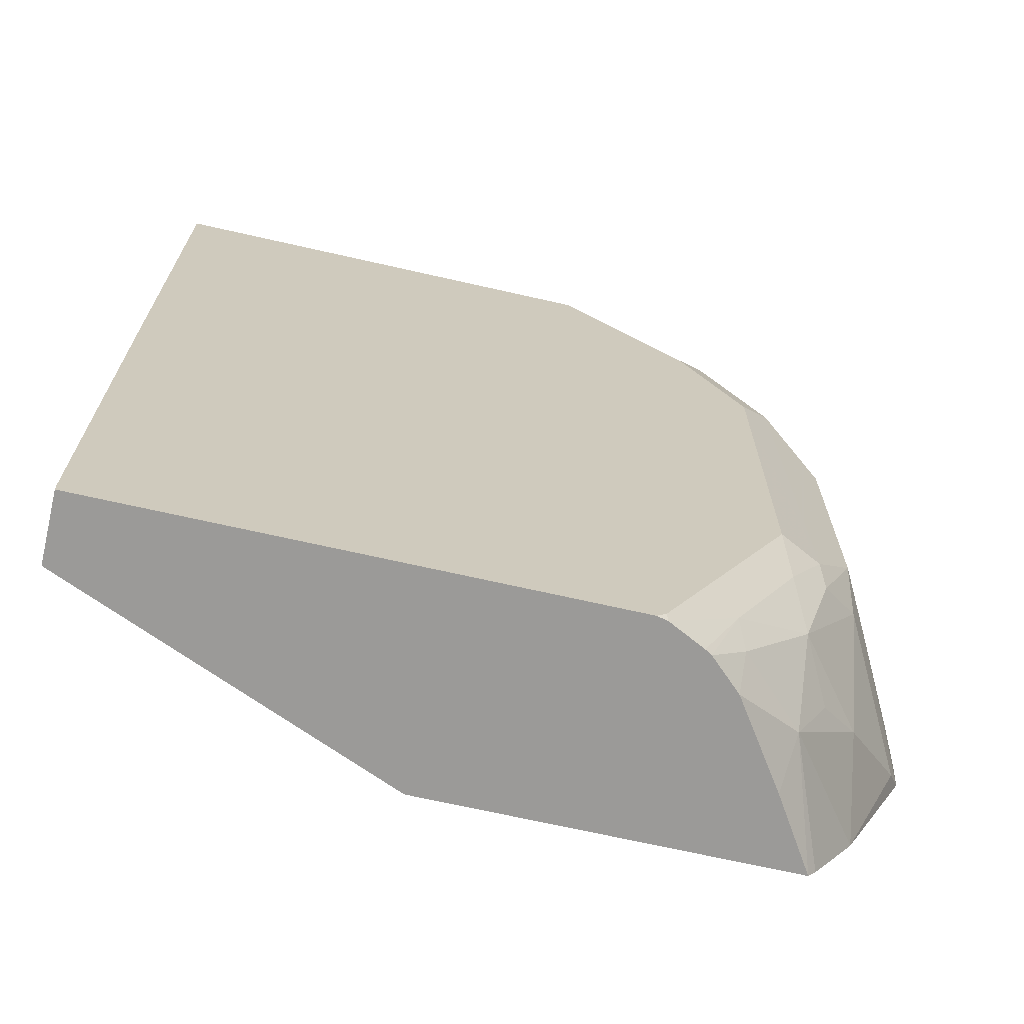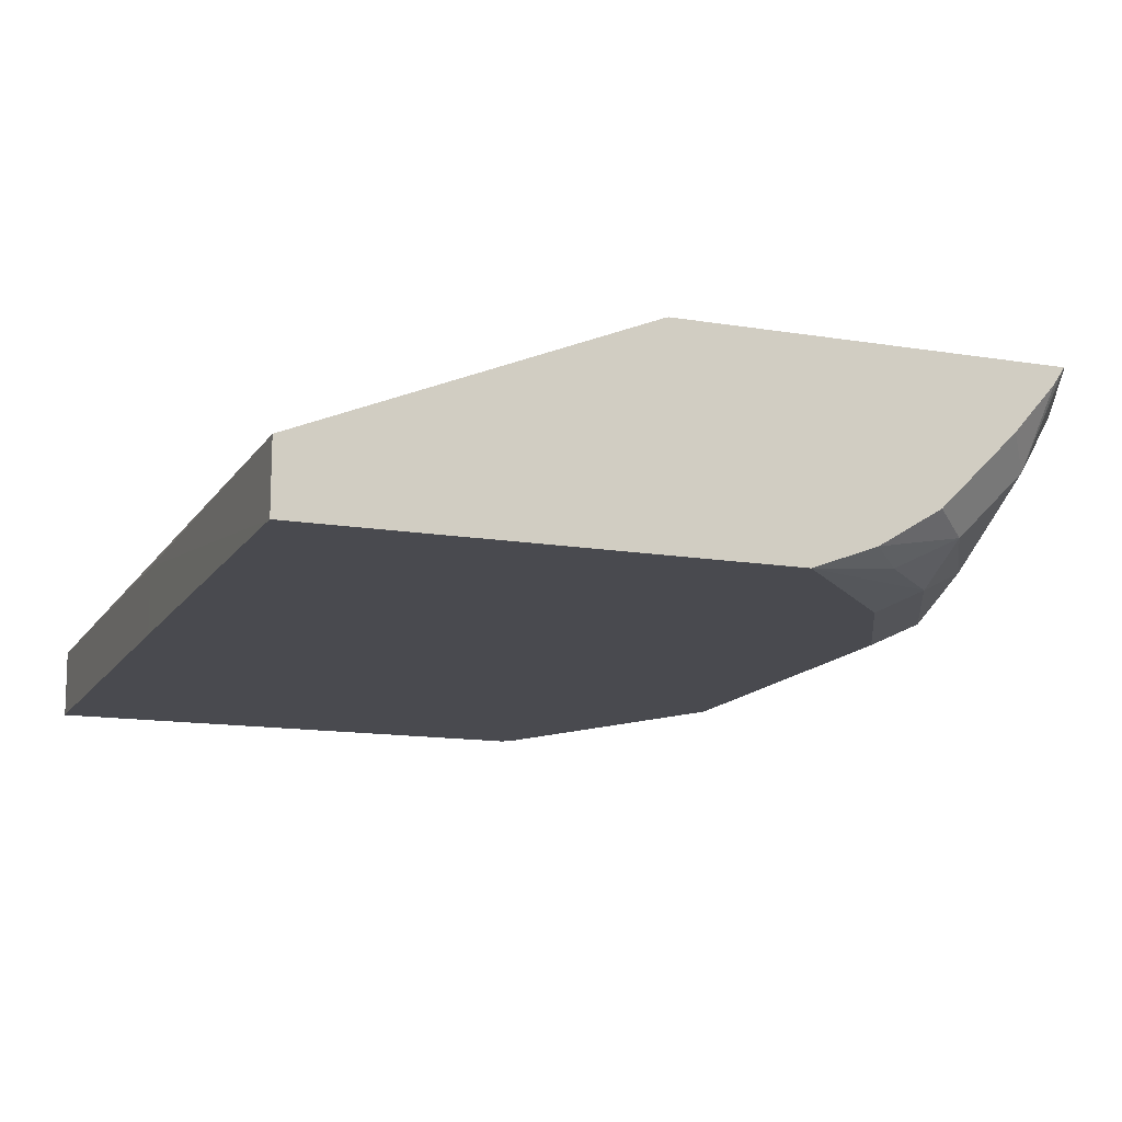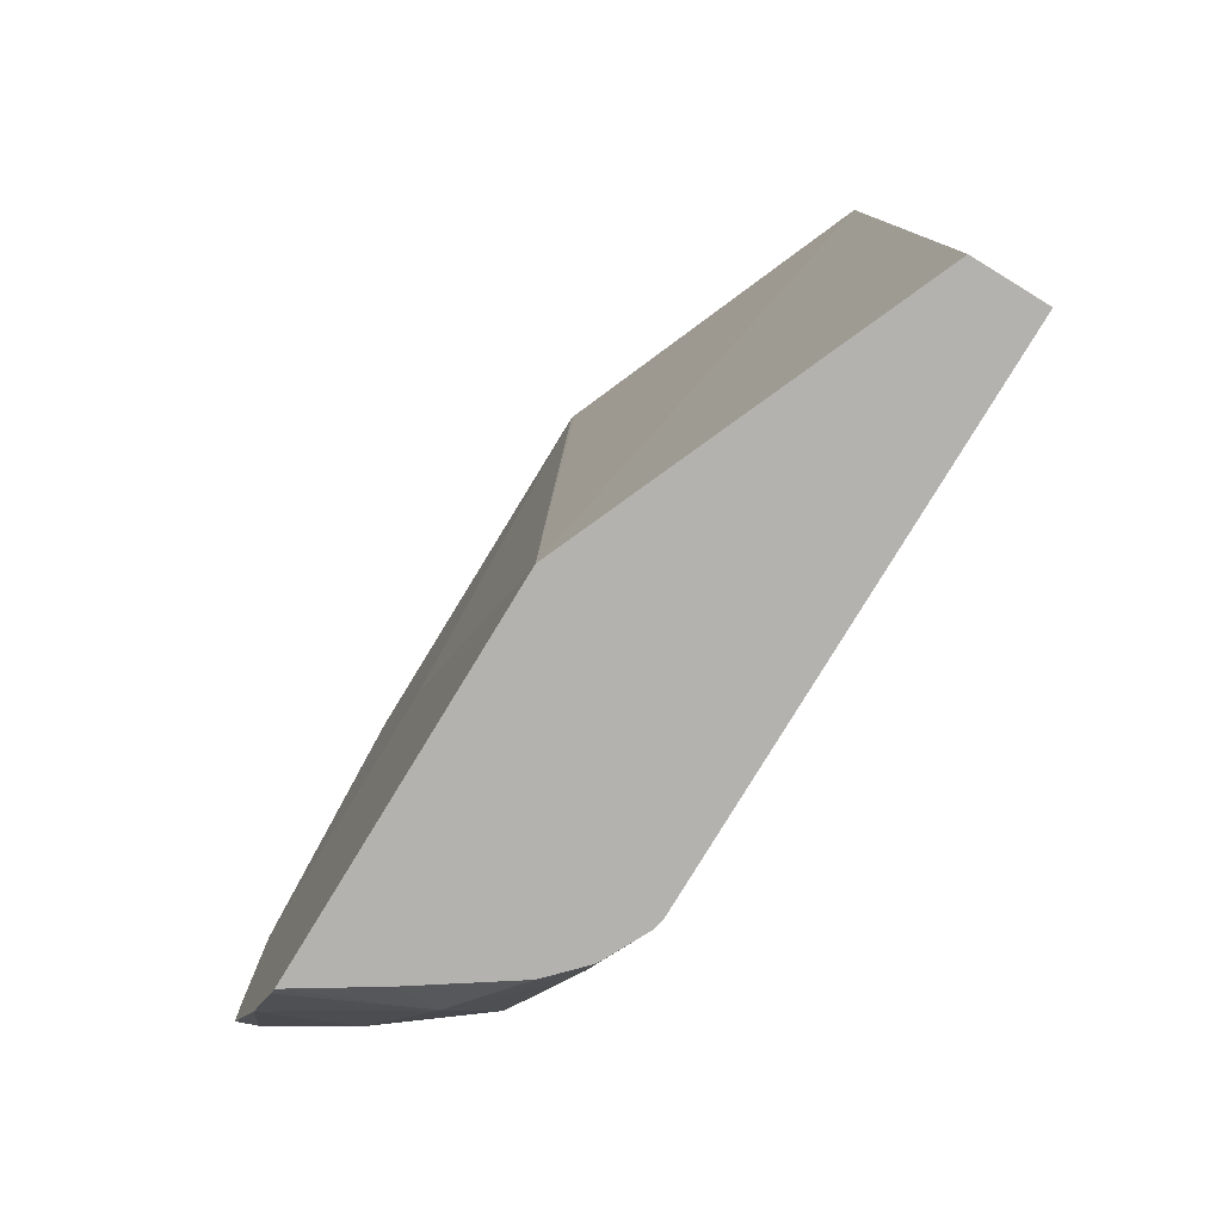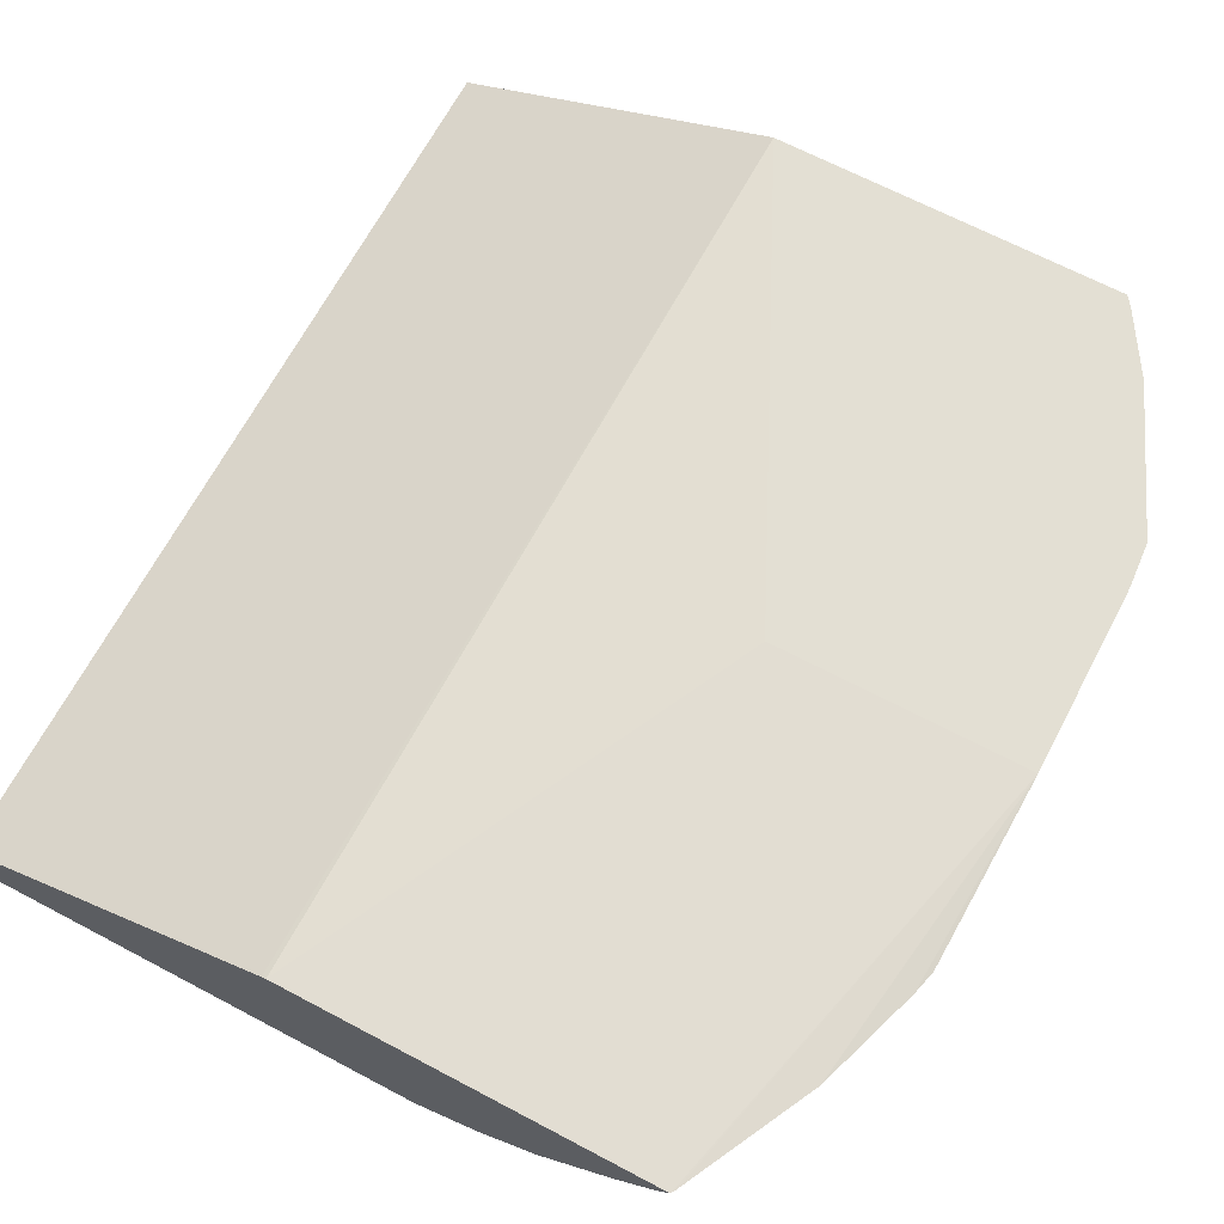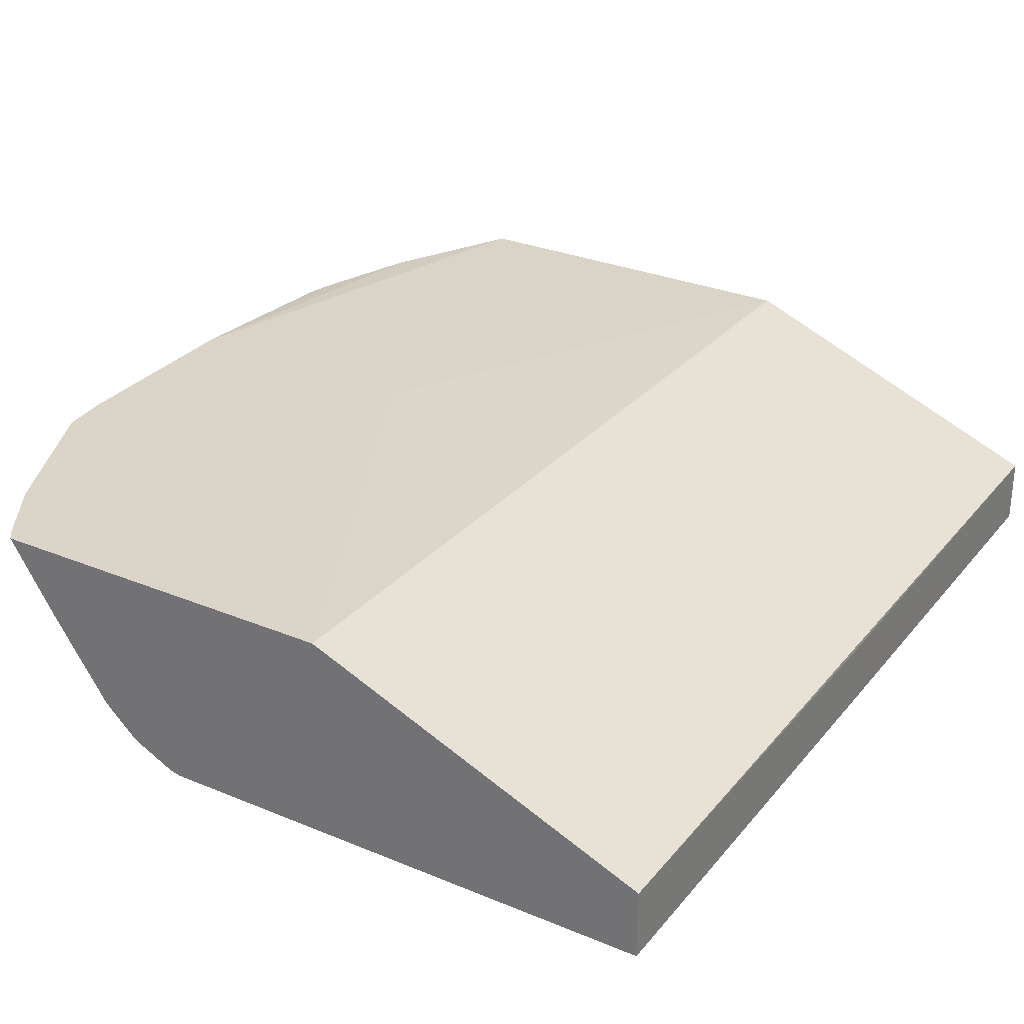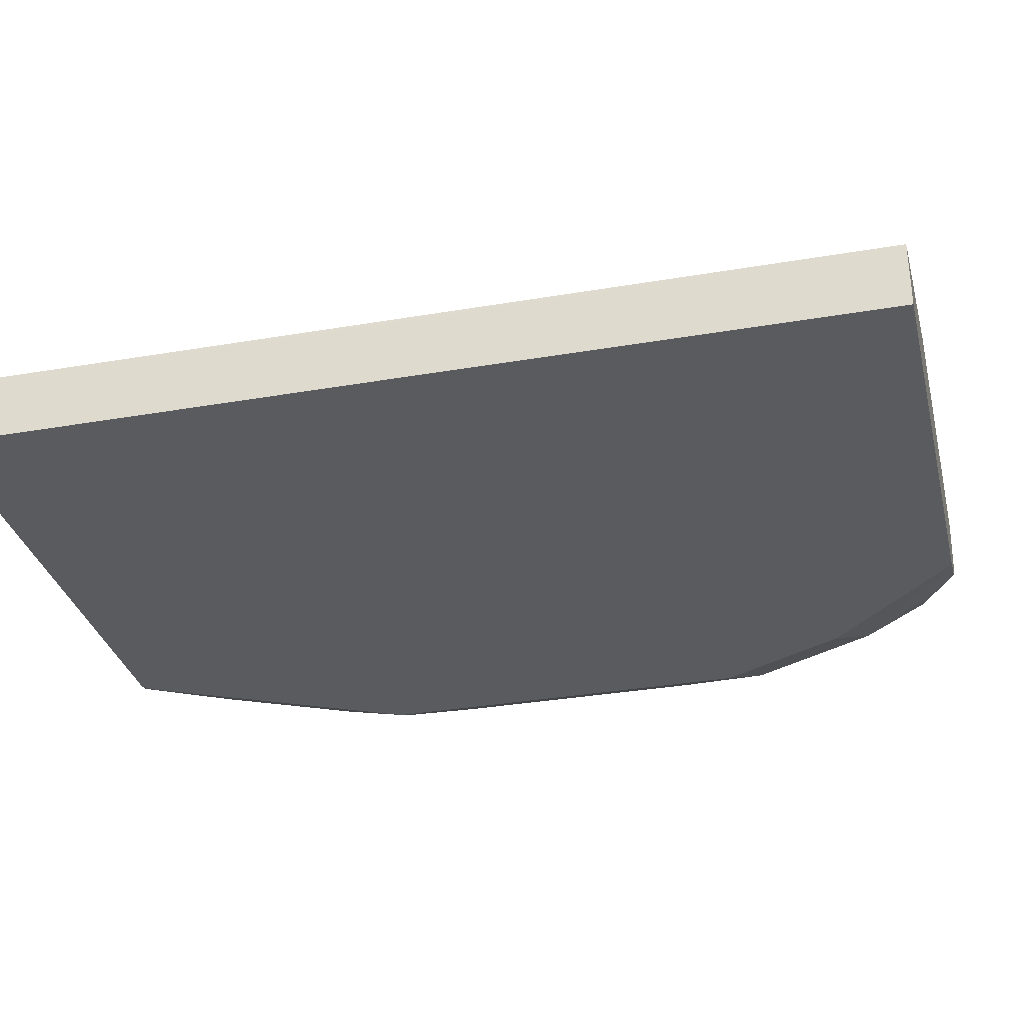
<metadata>
{"format":"obj","ext":"obj","renderer":"f3d","projection":"perspective","resolution":1024,"background":"white","views":[{"elev":-69.3,"azim":-12.8,"up":"+Z"},{"elev":-13.5,"azim":-20.7,"up":"+Y"},{"elev":-79.8,"azim":-121.4,"up":"+Z"},{"elev":67.0,"azim":27.9,"up":"+Y"},{"elev":29.3,"azim":-148.5,"up":"+Y"},{"elev":-32.3,"azim":-76.3,"up":"+Y"}]}
</metadata>
<code>
v -0.0004585 -0.9399 0.1446
v 0.2043 -0.9399 0.0613
v 0.1839 -0.9399 0.1022
v 0.2145 -0.9348 0.07152
v 0.218 -0.9331 -0.0613
v 0.2316 -0.9263 0.04088
v 0.2111 -0.9263 0.1022
v 0.252 -0.8855 0.0613
v 0.2581 -0.8732 -9.299e-05
v 0.252 -0.8855 -0.0613
v 0.2581 -0.8732 -0.0613
v 0.2569 -0.8732 -0.0763
v 0.2401 -0.9093 -0.05109
v 0.2324 -0.9195 -0.0613
v 0.2316 -0.9263 -0.04088
v 0.2196 -0.9297 -0.07152
v 0.2069 -0.9348 -0.08173
v 0.2111 -0.9263 -0.1022
v 0.1865 -0.9348 -0.1226
v 0.2043 -0.9399 -0.0613
v 0.1634 -0.9399 -0.143
v 0.1604 -0.9399 -0.1461
v -0.0006299 -0.9399 -0.1461
v -0.0007312 -0.9399 -0.1438
v -0.0007312 -0.918 -0.1461
v -0.0007312 -0.9195 -9.299e-05
v -0.0007312 -0.9399 -9.299e-05
v -0.0004082 -0.9187 0.1446
v 0.1061 -0.8732 -0.1461
v 0.2204 -0.8732 -0.1461
v 0.2058 -0.896 -0.1461
v 0.1776 -0.9321 -0.1461
v 0.1638 -0.9392 -0.1461
v 0.1754 -0.9334 -0.1461
v 0.189 -0.9297 -0.1328
v 0.1877 -0.9226 -0.1461
v 0.2094 -0.9093 -0.1328
v 0.2229 -0.8732 -0.143
v 0.2358 -0.8732 -0.1226
v 0.1764 -0.8732 -9.299e-05
v 0.2528 -0.8786 -0.08173
v 0.2324 -0.8991 -0.1022
v 0.2196 -0.9093 -0.1124
v 0.2223 -0.8763 0.1446
v 0.2233 -0.8763 0.143
v 0.2437 -0.8763 0.1022
v 0.2145 -0.9042 0.1328
v 0.2188 -0.8816 0.1446
v 0.2059 -0.8967 0.1446
v 0.1036 -0.8763 0.1446
v 0.1022 -0.8768 0.1446
v 0.143 -0.9399 0.1446
v 0.1823 -0.9203 0.1446
v 0.1941 -0.9246 0.1328
v 0.1629 -0.9323 0.1446
v 0.1737 -0.9348 0.1328
v 0.1941 -0.9348 0.1124
v 0.2546 -0.8763 0.06917
v 0.2566 -0.8763 0.0613
f 45 9 44
f 9 11 40
f 9 40 44
f 45 46 9
f 44 50 49
f 45 44 47
f 48 47 44
f 48 49 47
f 48 44 49
f 41 42 39
f 45 47 46
f 42 37 39
f 11 39 40
f 18 35 37
f 43 18 37
f 43 37 42
f 43 42 18
f 14 15 16
f 14 16 18
f 14 18 42
f 14 42 41
f 14 41 12
f 12 41 39
f 12 39 11
f 44 40 50
f 18 19 35
f 40 29 50
f 56 52 57
f 51 28 50
f 40 39 29
f 8 9 59
f 58 8 59
f 58 59 9
f 58 9 46
f 58 46 8
f 8 46 7
f 7 46 47
f 7 47 54
f 57 7 54
f 57 4 7
f 57 3 4
f 57 52 3
f 55 53 52
f 56 55 52
f 56 57 54
f 56 54 55
f 55 54 53
f 52 1 3
f 53 47 49
f 53 49 52
f 52 49 1
f 49 50 1
f 1 50 28
f 51 29 28
f 51 50 29
f 30 29 39
f 53 54 47
f 38 39 37
f 2 22 21
f 2 21 20
f 5 2 20
f 17 5 20
f 17 20 19
f 17 19 18
f 17 18 16
f 17 16 5
f 5 16 15
f 6 5 15
f 13 10 15
f 13 15 14
f 13 14 12
f 13 12 10
f 10 12 11
f 10 11 9
f 10 9 6
f 6 9 8
f 6 8 7
f 6 7 4
f 6 4 5
f 5 4 2
f 2 4 3
f 2 3 1
f 38 30 39
f 2 23 22
f 2 1 23
f 10 6 15
f 24 25 23
f 24 23 1
f 31 30 37
f 36 32 31
f 36 31 37
f 36 37 35
f 36 35 32
f 32 35 19
f 34 33 32
f 34 32 19
f 34 19 33
f 33 19 20
f 33 20 21
f 33 21 22
f 38 37 30
f 32 22 31
f 33 22 32
f 27 26 24
f 27 1 26
f 27 24 1
f 26 1 28
f 26 28 25
f 24 26 25
f 25 29 23
f 30 23 29
f 22 23 30
f 31 22 30
f 25 28 29

</code>
